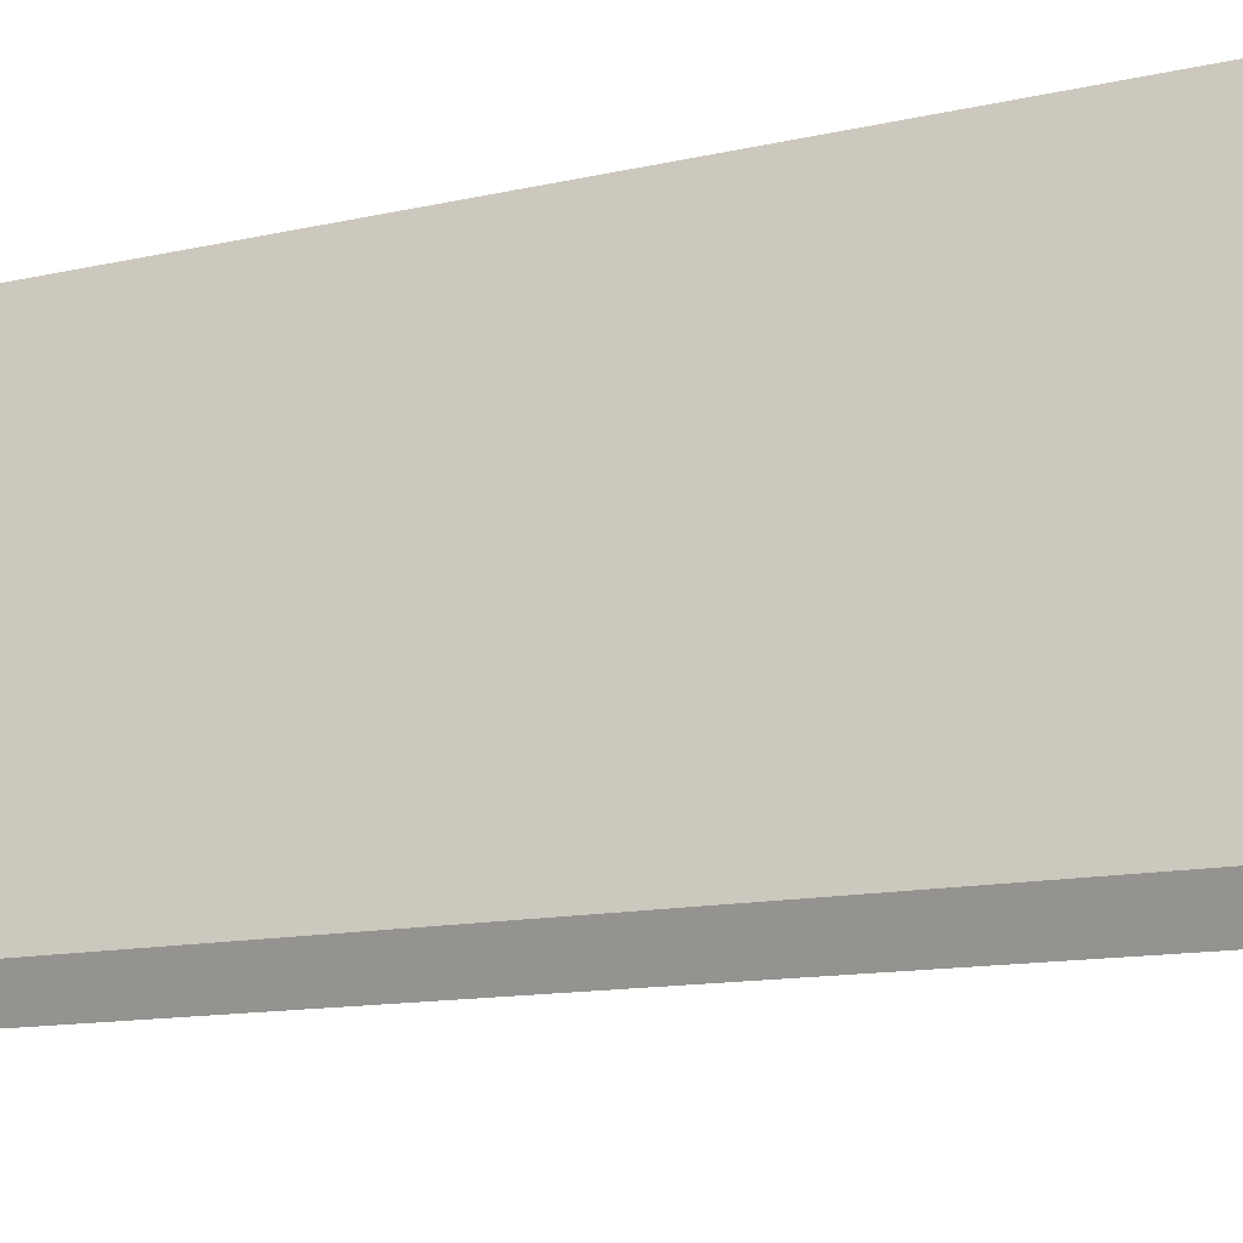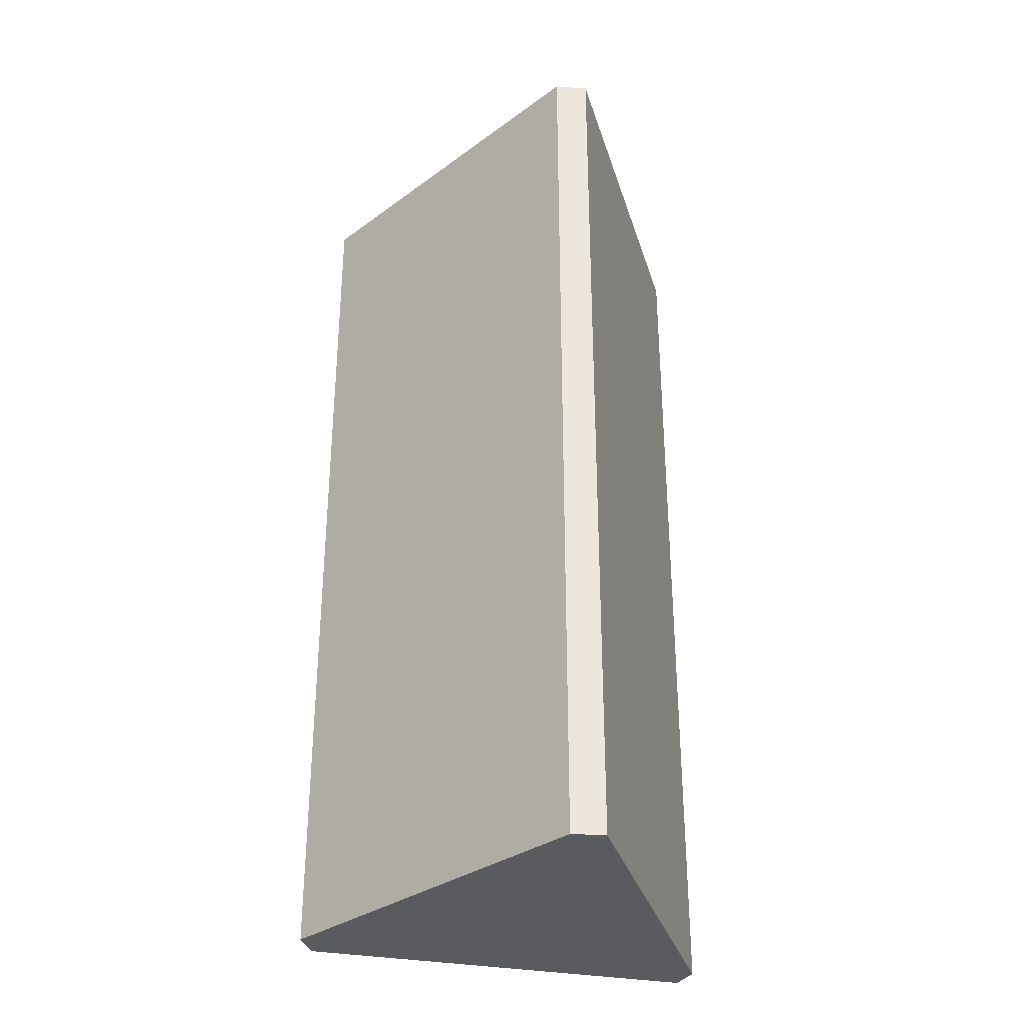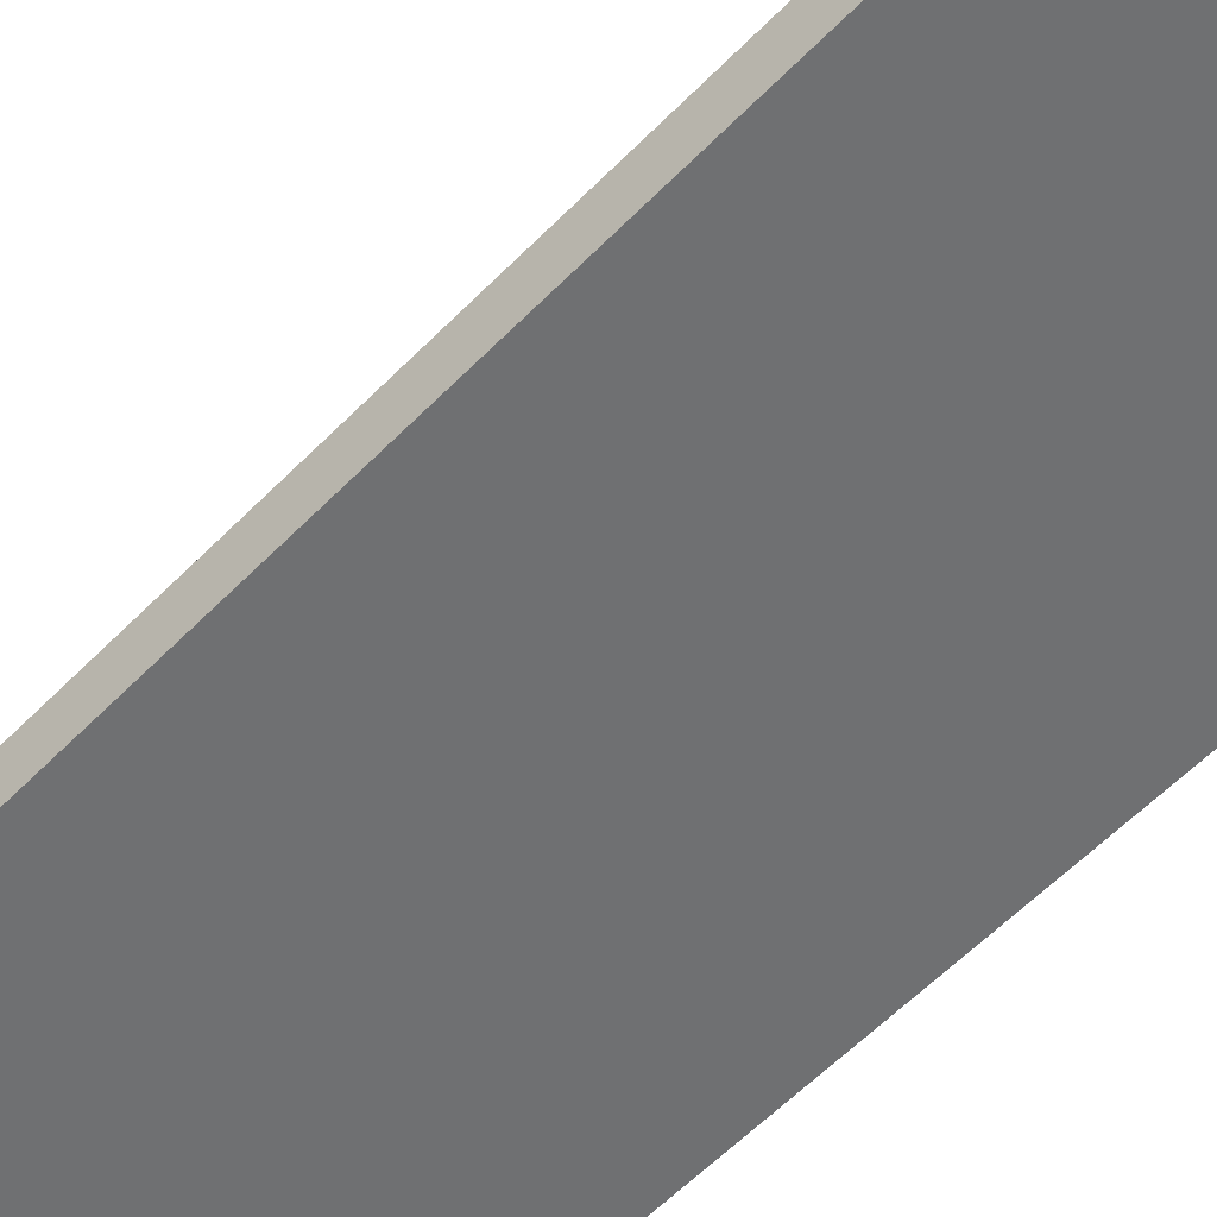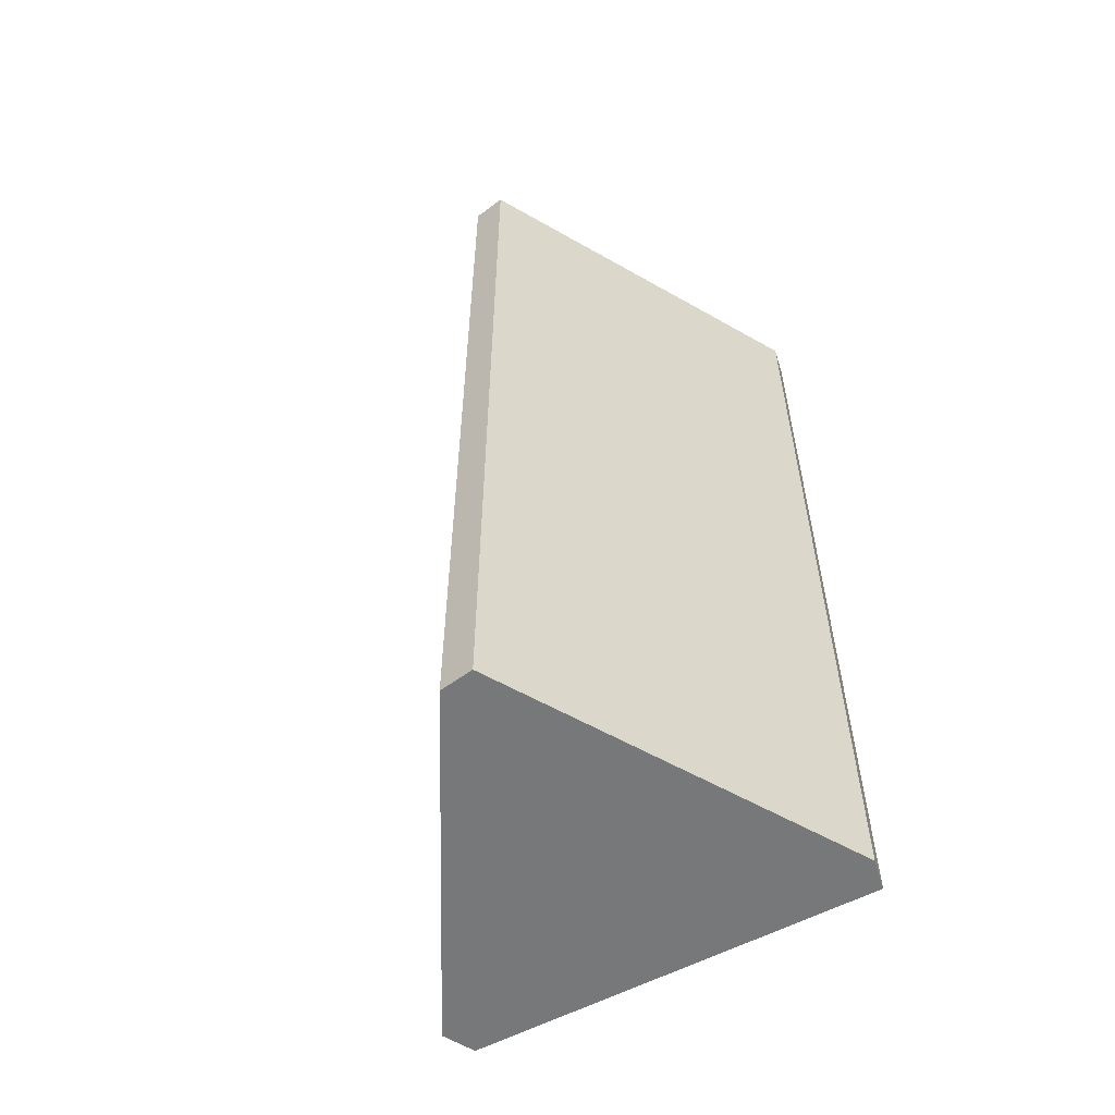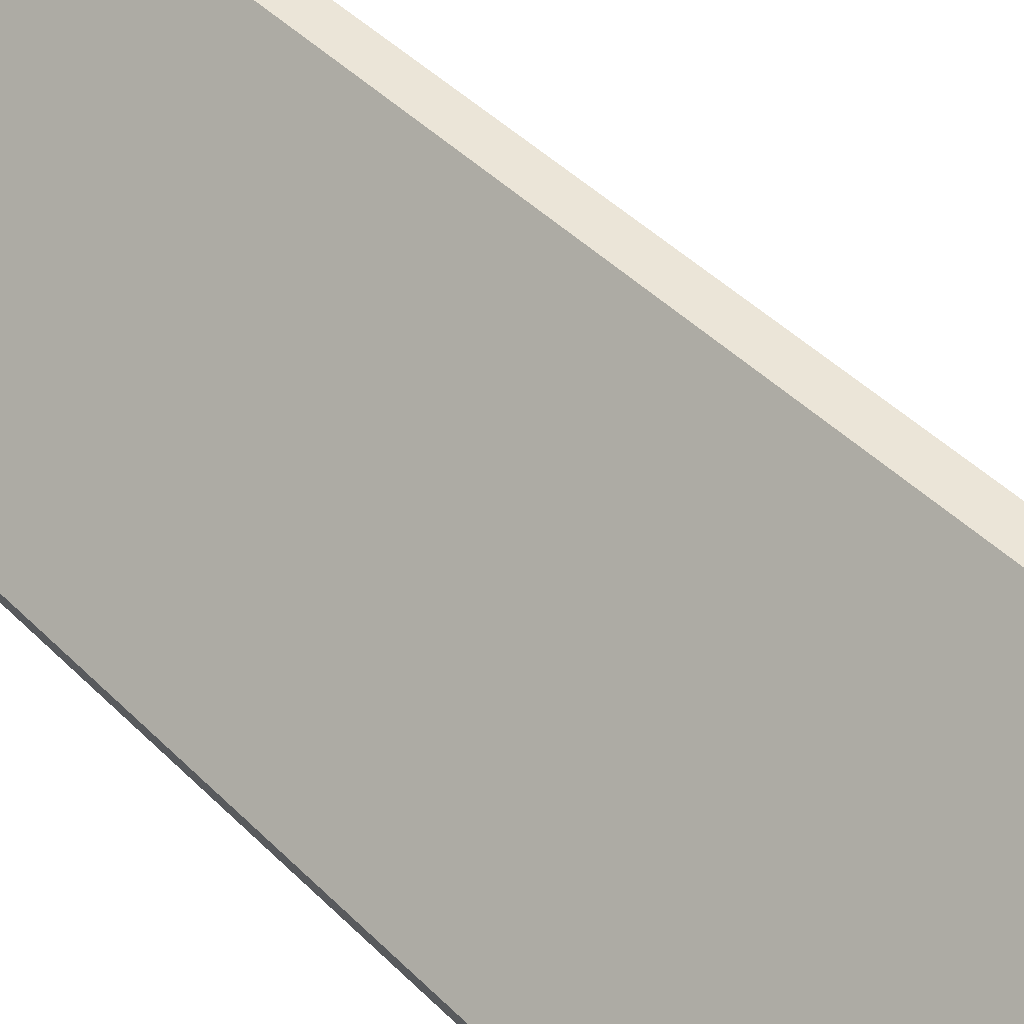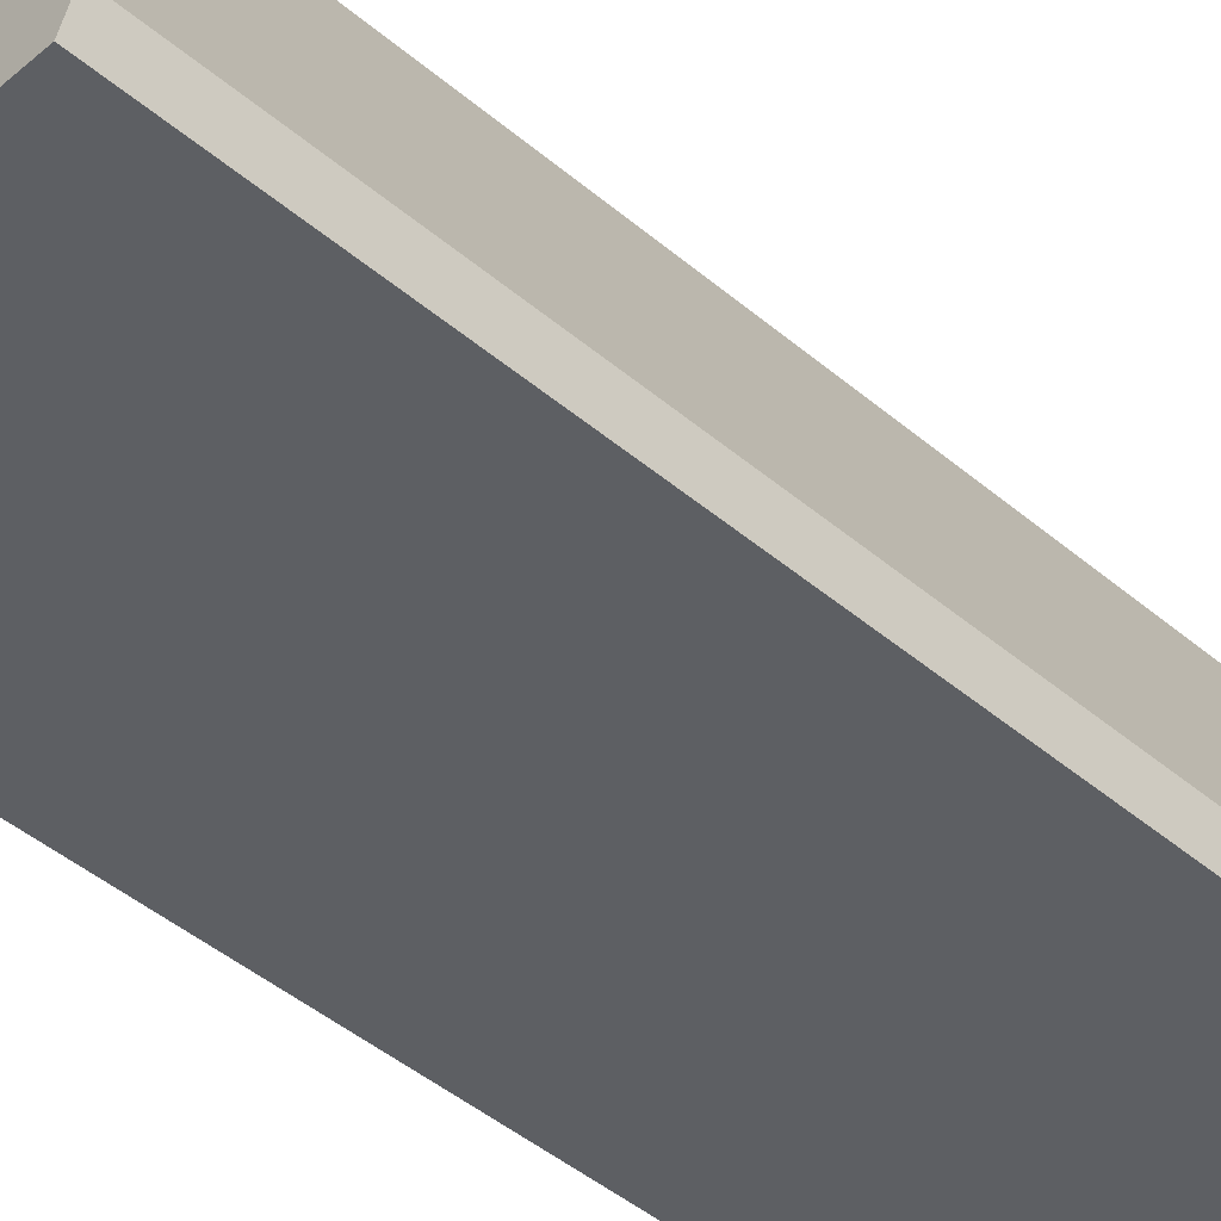
<metadata>
{"format":"obj","ext":"obj","renderer":"f3d","projection":"perspective","resolution":1024,"background":"white","views":[{"elev":-10.2,"azim":123.3,"up":"+Z"},{"elev":-32.8,"azim":-5.1,"up":"+Y"},{"elev":-61.1,"azim":135.6,"up":"+Z"},{"elev":-57.3,"azim":38.2,"up":"+Y"},{"elev":45.8,"azim":-41.7,"up":"+Z"},{"elev":-48.0,"azim":47.0,"up":"+Z"}]}
</metadata>
<code>
v  10.2 23.6 -2.455
v  6.981 23.6 7.387
v  10.49 23.6 -1.696
v  0.283 23.6 -0.829
v  6.129 23.6 7.395
v  0 23.6 1.445e-15
v  6.981 -4.523e-16 7.387
v  10.49 1.039e-16 -1.696
v  10.2 1.503e-16 -2.455
v  0.283 5.076e-17 -0.829
v  0 0 0
v  6.129 -4.528e-16 7.395
g defaultobject
f 1 2 3
f 2 1 4
f 2 4 5
f 5 4 6
f 7 3 2
f 3 7 8
f 8 1 3
f 1 8 9
f 9 4 1
f 4 9 10
f 10 6 4
f 6 10 11
f 11 5 6
f 5 11 12
f 12 2 5
f 2 12 7
f 8 10 9
f 10 8 7
f 10 7 11
f 11 7 12

</code>
